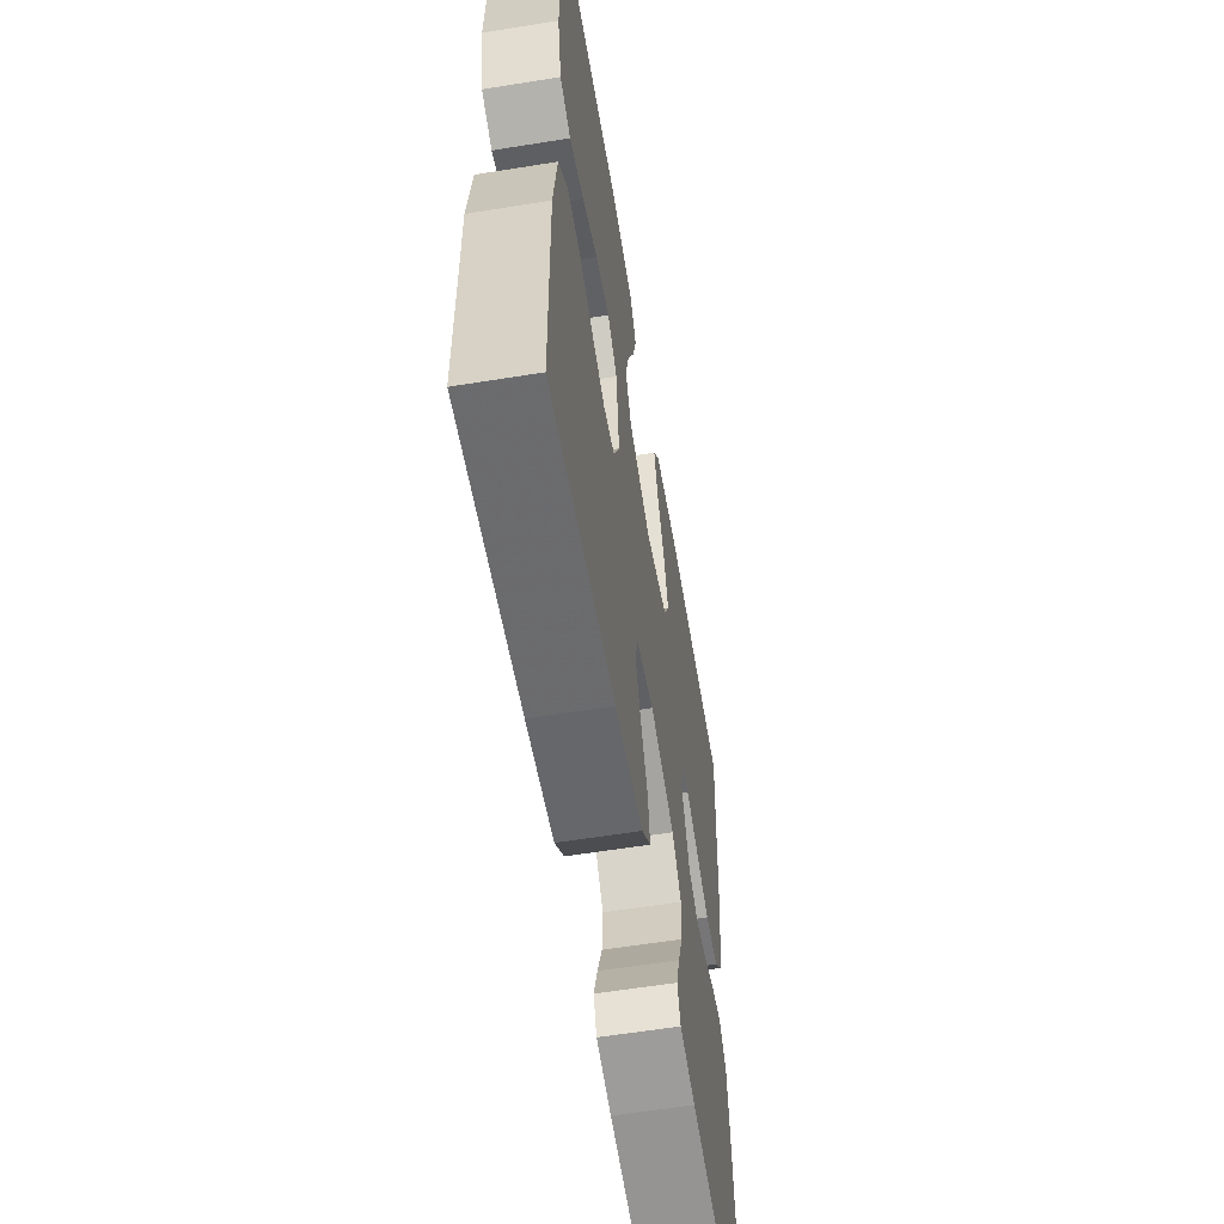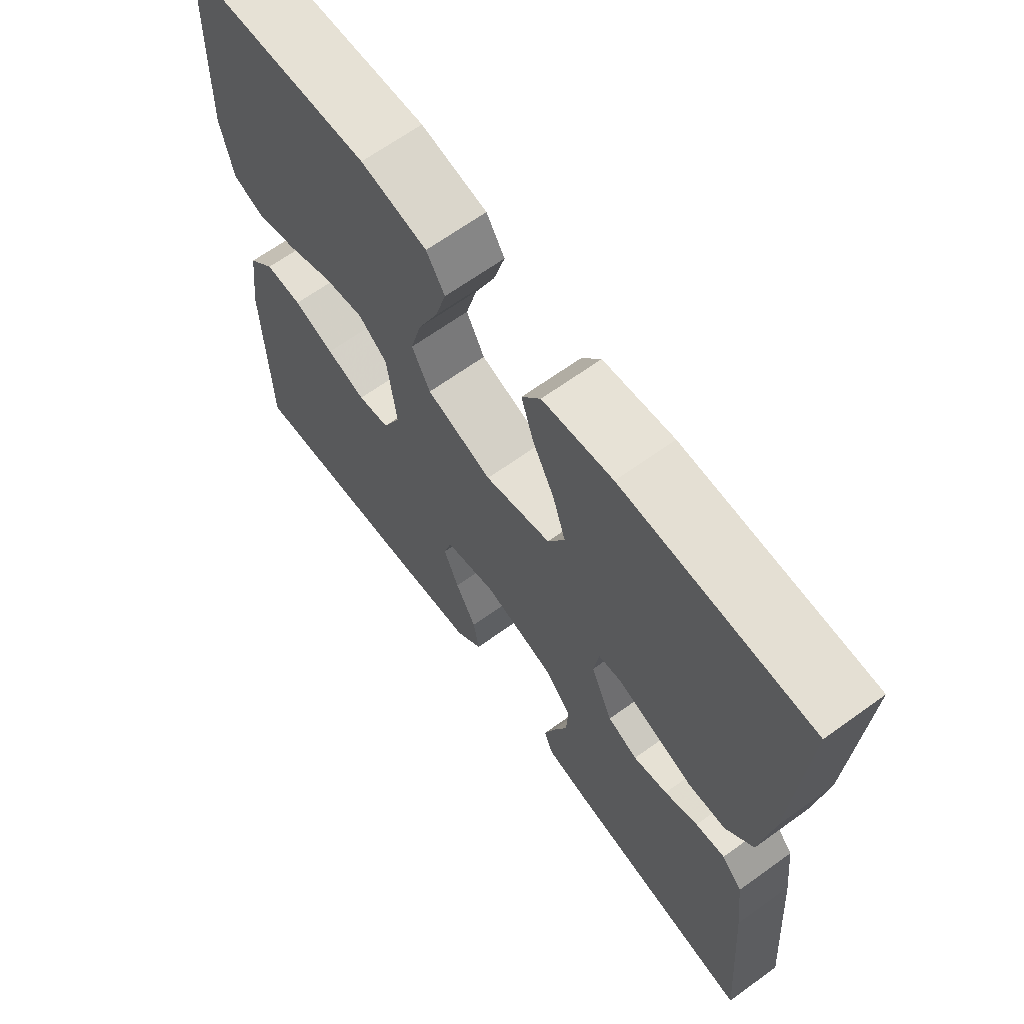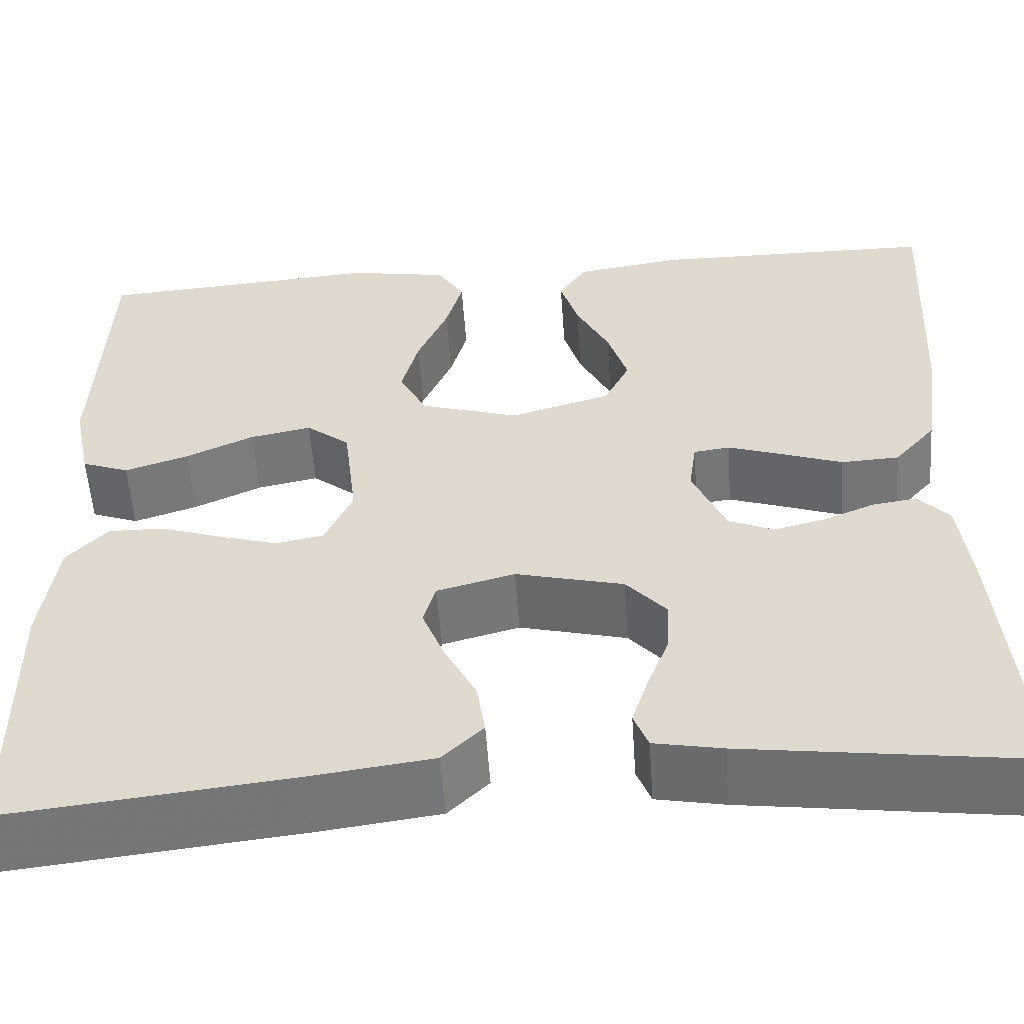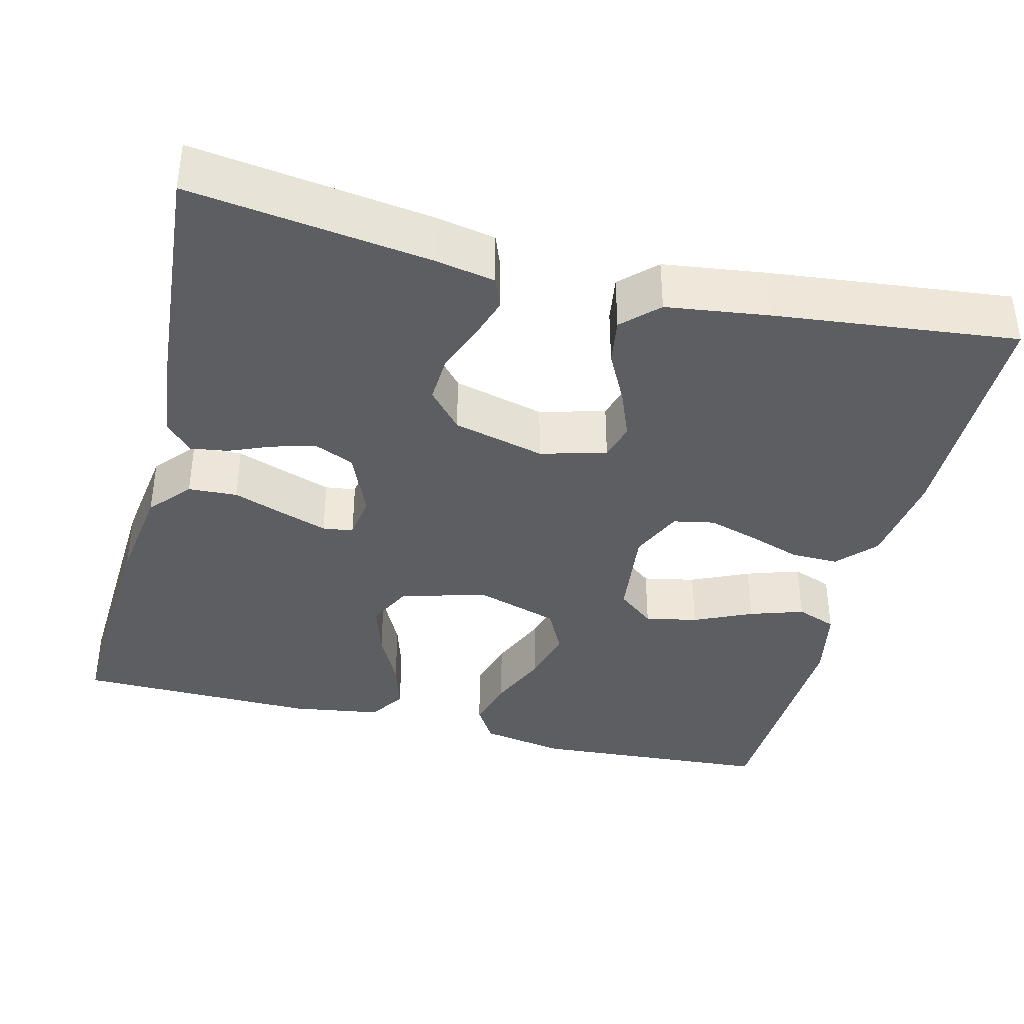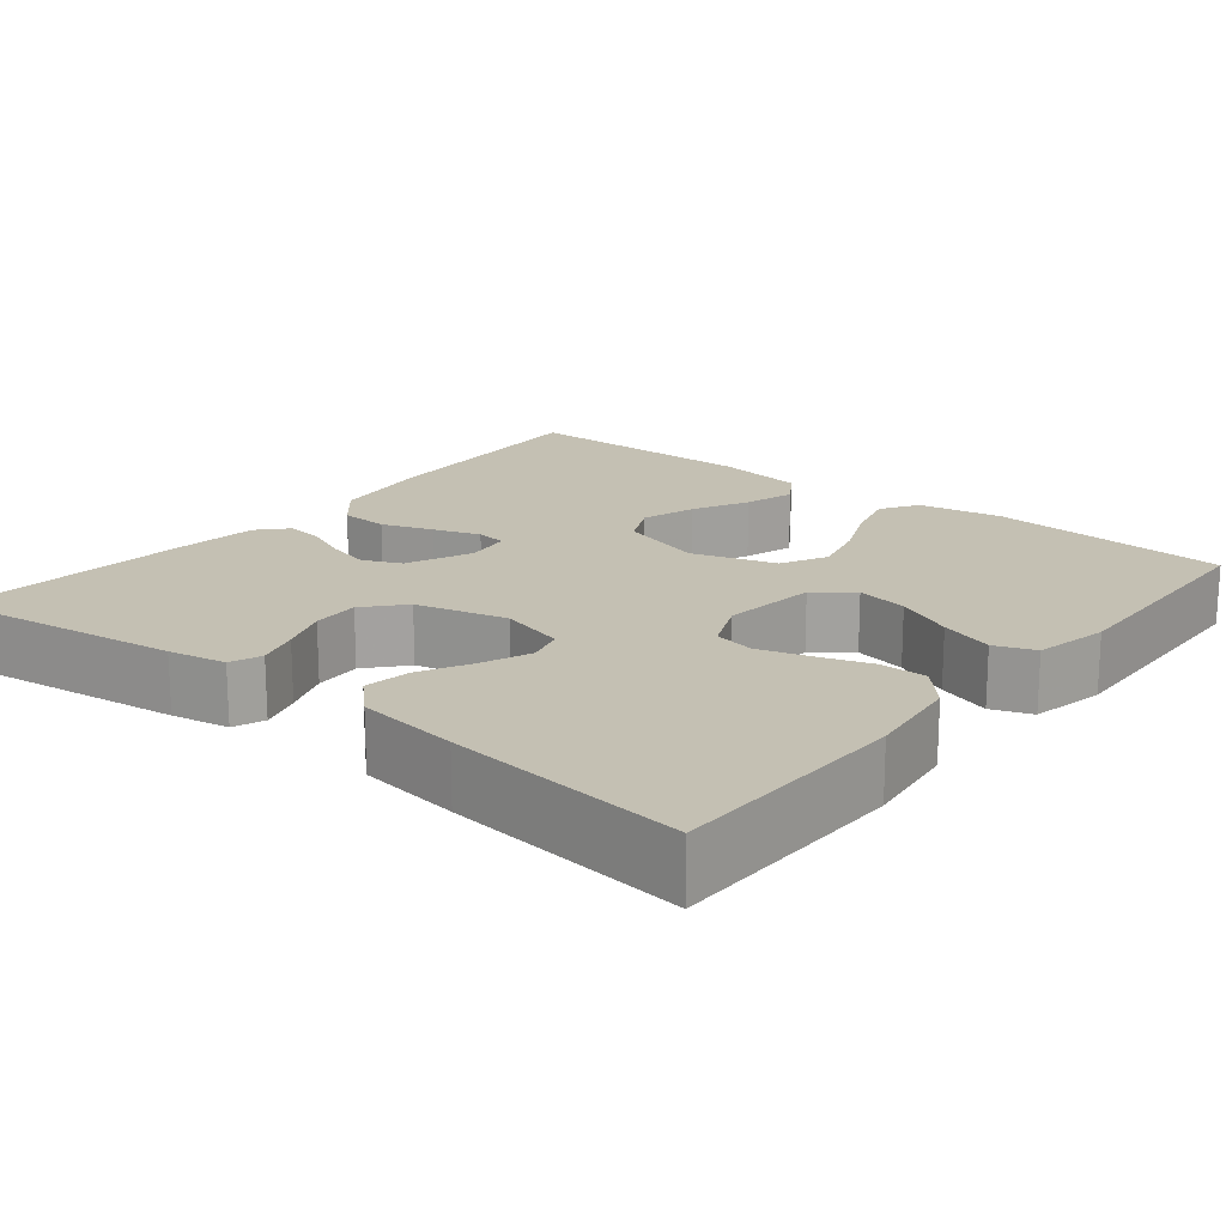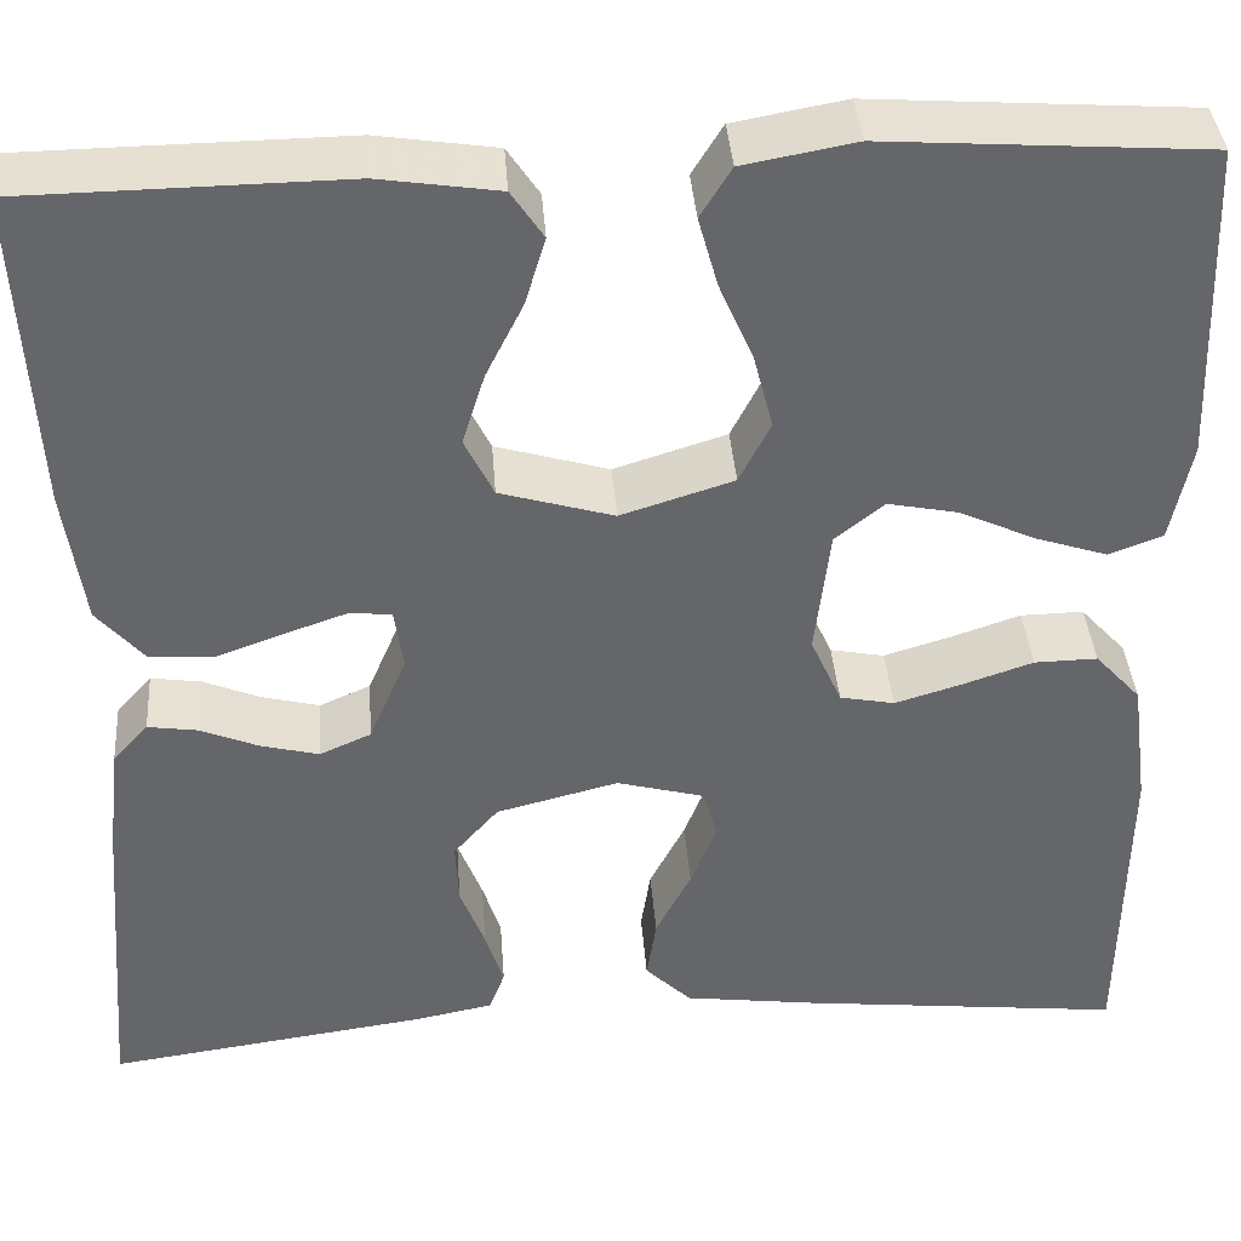
<metadata>
{"format":"obj","ext":"obj","renderer":"f3d","projection":"perspective","resolution":1024,"background":"white","views":[{"elev":-59.6,"azim":-80.6,"up":"+Z"},{"elev":66.2,"azim":54.1,"up":"+Z"},{"elev":-55.8,"azim":4.0,"up":"+Z"},{"elev":-38.2,"azim":166.0,"up":"+Y"},{"elev":18.0,"azim":-140.9,"up":"+Y"},{"elev":38.6,"azim":175.7,"up":"+Z"}]}
</metadata>
<code>
v 0.5 0.07 -0.5
v 0.2 0.07 -0.459
v 0.128 0.07 -0.445
v 0.113 0.07 -0.406
v 0.13 0.07 -0.353
v 0.153 0.07 -0.293
v 0.156 0.07 -0.234
v 0.114 0.07 -0.186
v 0 0.07 -0.157
v -0.082 0.07 -0.179
v -0.095 0.07 -0.225
v -0.071 0.07 -0.286
v -0.038 0.07 -0.35
v -0.029 0.07 -0.408
v -0.072 0.07 -0.45
v -0.2 0.07 -0.467
v -0.5 0.07 -0.5
v -0.504 0.07 -0.2
v -0.488 0.07 -0.08
v -0.445 0.07 -0.033
v -0.386 0.07 -0.034
v -0.321 0.07 -0.056
v -0.258 0.07 -0.075
v -0.207 0.07 -0.065
v -0.178 0.07 0
v -0.192 0.07 0.119
v -0.238 0.07 0.156
v -0.303 0.07 0.143
v -0.375 0.07 0.11
v -0.442 0.07 0.088
v -0.492 0.07 0.107
v -0.511 0.07 0.2
v -0.5 0.07 0.5
v -0.2 0.07 0.521
v -0.095 0.07 0.502
v -0.066 0.07 0.455
v -0.084 0.07 0.39
v -0.116 0.07 0.316
v -0.134 0.07 0.246
v -0.105 0.07 0.189
v 0 0.07 0.156
v 0.106 0.07 0.187
v 0.133 0.07 0.242
v 0.112 0.07 0.309
v 0.077 0.07 0.379
v 0.058 0.07 0.442
v 0.088 0.07 0.487
v 0.2 0.07 0.504
v 0.5 0.07 0.5
v 0.484 0.07 0.2
v 0.466 0.07 0.073
v 0.422 0.07 0.022
v 0.361 0.07 0.019
v 0.297 0.07 0.042
v 0.239 0.07 0.062
v 0.201 0.07 0.057
v 0.193 0.07 0
v 0.228 0.07 -0.082
v 0.276 0.07 -0.103
v 0.331 0.07 -0.089
v 0.384 0.07 -0.067
v 0.431 0.07 -0.06
v 0.464 0.07 -0.096
v 0.476 0.07 -0.2
v 0.5 0 -0.5
v 0.2 0 -0.459
v 0.128 0 -0.445
v 0.113 0 -0.406
v 0.13 0 -0.353
v 0.153 0 -0.293
v 0.156 0 -0.234
v 0.114 0 -0.186
v 0 0 -0.157
v -0.082 0 -0.179
v -0.095 0 -0.225
v -0.071 0 -0.286
v -0.038 0 -0.35
v -0.029 0 -0.408
v -0.072 0 -0.45
v -0.2 0 -0.467
v -0.5 0 -0.5
v -0.504 0 -0.2
v -0.488 0 -0.08
v -0.445 0 -0.033
v -0.386 0 -0.034
v -0.321 0 -0.056
v -0.258 0 -0.075
v -0.207 0 -0.065
v -0.178 0 0
v -0.192 0 0.119
v -0.238 0 0.156
v -0.303 0 0.143
v -0.375 0 0.11
v -0.442 0 0.088
v -0.492 0 0.107
v -0.511 0 0.2
v -0.5 0 0.5
v -0.2 0 0.521
v -0.095 0 0.502
v -0.066 0 0.455
v -0.084 0 0.39
v -0.116 0 0.316
v -0.134 0 0.246
v -0.105 0 0.189
v 0 0 0.156
v 0.106 0 0.187
v 0.133 0 0.242
v 0.112 0 0.309
v 0.077 0 0.379
v 0.058 0 0.442
v 0.088 0 0.487
v 0.2 0 0.504
v 0.5 0 0.5
v 0.484 0 0.2
v 0.466 0 0.073
v 0.422 0 0.022
v 0.361 0 0.019
v 0.297 0 0.042
v 0.239 0 0.062
v 0.201 0 0.057
v 0.193 0 0
v 0.228 0 -0.082
v 0.276 0 -0.103
v 0.331 0 -0.089
v 0.384 0 -0.067
v 0.431 0 -0.06
v 0.464 0 -0.096
v 0.476 0 -0.2
f 4 5 6
f 3 4 6
f 2 3 6
f 1 2 6
f 64 1 6
f 63 64 6
f 62 63 6
f 61 62 6
f 60 61 6
f 59 60 6 7
f 58 59 7 8
f 57 58 8 9
f 56 57 9 10
f 52 53 54
f 51 52 54
f 50 51 54
f 49 50 54
f 48 49 54
f 47 48 54
f 46 47 54
f 45 46 54
f 44 45 54
f 43 44 54 55
f 42 43 55 56
f 36 37 38
f 35 36 38
f 34 35 38
f 33 34 38
f 32 33 38
f 31 32 38
f 30 31 38
f 29 30 38
f 28 29 38
f 27 28 38 39
f 26 27 39 40
f 20 21 22
f 19 20 22
f 18 19 22
f 17 18 22
f 16 17 22
f 15 16 22
f 14 15 22
f 13 14 22
f 12 13 22
f 11 12 22 23
f 10 11 23 24
f 10 24 25
f 56 10 25
f 42 56 25
f 41 42 25
f 25 26 40 41
f 70 69 68
f 70 68 67
f 70 67 66
f 70 66 65
f 70 65 128
f 70 128 127
f 70 127 126
f 70 126 125
f 70 125 124
f 71 70 124 123
f 72 71 123 122
f 73 72 122 121
f 74 73 121 120
f 118 117 116
f 118 116 115
f 118 115 114
f 118 114 113
f 118 113 112
f 118 112 111
f 118 111 110
f 118 110 109
f 118 109 108
f 119 118 108 107
f 120 119 107 106
f 102 101 100
f 102 100 99
f 102 99 98
f 102 98 97
f 102 97 96
f 102 96 95
f 102 95 94
f 102 94 93
f 102 93 92
f 103 102 92 91
f 104 103 91 90
f 86 85 84
f 86 84 83
f 86 83 82
f 86 82 81
f 86 81 80
f 86 80 79
f 86 79 78
f 86 78 77
f 86 77 76
f 87 86 76 75
f 88 87 75 74
f 89 88 74
f 89 74 120
f 89 120 106
f 89 106 105
f 105 104 90 89
f 1 65 66 2
f 2 66 67 3
f 3 67 68 4
f 4 68 69 5
f 5 69 70 6
f 6 70 71 7
f 7 71 72 8
f 8 72 73 9
f 9 73 74 10
f 10 74 75 11
f 11 75 76 12
f 12 76 77 13
f 13 77 78 14
f 14 78 79 15
f 15 79 80 16
f 16 80 81 17
f 17 81 82 18
f 18 82 83 19
f 19 83 84 20
f 20 84 85 21
f 21 85 86 22
f 22 86 87 23
f 23 87 88 24
f 24 88 89 25
f 25 89 90 26
f 26 90 91 27
f 27 91 92 28
f 28 92 93 29
f 29 93 94 30
f 30 94 95 31
f 31 95 96 32
f 32 96 97 33
f 33 97 98 34
f 34 98 99 35
f 35 99 100 36
f 36 100 101 37
f 37 101 102 38
f 38 102 103 39
f 39 103 104 40
f 40 104 105 41
f 41 105 106 42
f 42 106 107 43
f 43 107 108 44
f 44 108 109 45
f 45 109 110 46
f 46 110 111 47
f 47 111 112 48
f 48 112 113 49
f 49 113 114 50
f 50 114 115 51
f 51 115 116 52
f 52 116 117 53
f 53 117 118 54
f 54 118 119 55
f 55 119 120 56
f 56 120 121 57
f 57 121 122 58
f 58 122 123 59
f 59 123 124 60
f 60 124 125 61
f 61 125 126 62
f 62 126 127 63
f 63 127 128 64
f 64 128 65 1

</code>
